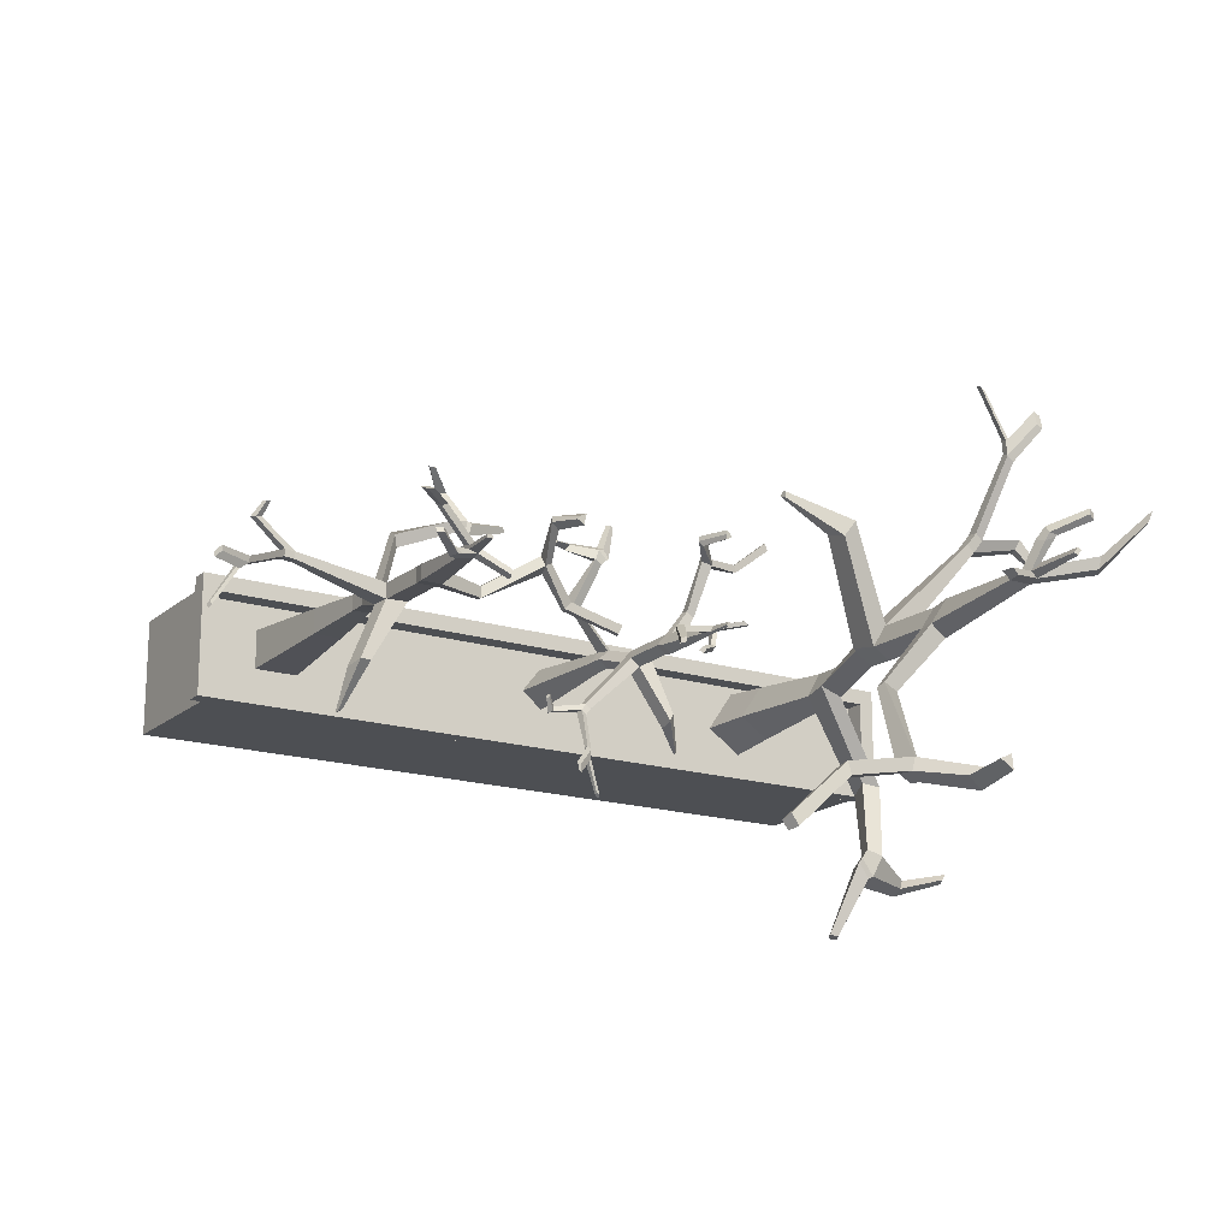
<metadata>
{"format":"obj","ext":"obj","renderer":"f3d","projection":"perspective","resolution":1024,"background":"white","views":[{"elev":-17.5,"azim":148.1,"up":"+Z"}]}
</metadata>
<code>
o DeadPlanter_Cube.004
v -6.517 0.3953 1
v -6.517 2.967 1
v -6.517 0.3953 -1
v -6.517 2.967 -1
v 6.517 0.3953 1
v 6.517 2.967 1
v 6.517 0.3953 -1
v 6.517 2.967 -1
v -6.765 2.967 1.038
v -6.765 2.967 -1.038
v 6.765 2.967 -1.038
v 6.765 2.967 1.038
v -6.489 3.283 0.7618
v -6.489 3.283 -0.7618
v 6.489 3.283 -0.7618
v 6.489 3.283 0.7618
v -6.765 3.283 1.038
v -6.765 3.283 -1.038
v 6.765 3.283 -1.038
v 6.765 3.283 1.038
v -6.489 2.918 0.7618
v -6.489 2.918 -0.7618
v 6.489 2.918 -0.7618
v 6.489 2.918 0.7618
v 4.876 2.895 0.3325
v 4.876 2.895 -0.3325
v 5.632 2.895 -0.3325
v 5.632 2.895 0.3325
v 5.014 4.827 0.2105
v 5.014 4.827 -0.2105
v 5.493 4.827 -0.2105
v 5.493 4.827 0.2105
v 5.123 6.03 0.1583
v 5.079 5.985 -0.09764
v 5.403 6.005 -0.1318
v 5.403 6.005 0.1318
v 5.128 6.364 0.09764
v 5.085 6.318 -0.1583
v 5.403 6.344 -0.1318
v 5.403 6.344 0.1318
v 5.221 7.071 -0.07668
v 5.22 7.073 -0.3338
v 5.538 7.051 -0.3359
v 5.538 7.052 -0.07278
v 5.18 7.431 -0.08484
v 5.176 7.435 -0.3295
v 5.513 7.396 -0.334
v 5.516 7.395 -0.07609
v 5.149 8.292 -0.09416
v 5.159 8.295 -0.3263
v 5.479 8.304 -0.3314
v 5.487 8.305 -0.08059
v 5.14 8.488 -0.1107
v 5.151 8.491 -0.3455
v 5.516 8.516 -0.355
v 5.523 8.518 -0.1003
v 5.38 9.833 -0.2049
v 5.366 9.847 -0.3677
v 5.532 9.866 -0.3265
v 5.55 9.872 -0.2196
v 5.381 9.981 -0.2377
v 5.384 9.993 -0.3449
v 5.541 10.01 -0.3103
v 5.54 10.02 -0.2547
v 5.473 10.58 -0.2559
v 5.471 10.57 -0.3075
v 5.557 10.57 -0.3013
v 5.558 10.57 -0.2511
v 5.228 7.072 -0.3775
v 5.542 7.055 -0.3395
v 5.171 7.431 -0.3261
v 5.505 7.398 -0.2903
v 5.926 7.318 -1.465
v 6.108 7.361 -1.479
v 5.853 7.623 -1.402
v 6.055 7.692 -1.413
v 6.058 7.039 -2.073
v 6.122 7.032 -2.107
v 6.046 7.106 -2.059
v 6.112 7.099 -2.094
v 4.72 5.878 1.319
v 4.648 5.806 1.133
v 4.76 6.125 1.209
v 4.688 6.053 1.022
v 3.836 6.275 1.495
v 3.784 6.25 1.41
v 3.875 6.453 1.511
v 3.836 6.405 1.328
v 3.524 6.25 1.605
v 3.65 6.264 1.371
v 3.622 6.407 1.563
v 3.683 6.435 1.313
v 3.531 6.261 1.598
v 3.613 6.264 1.369
v 3.549 6.421 1.516
v 3.614 6.436 1.306
v 2.861 6.094 1.704
v 2.828 6.053 1.628
v 2.851 6.2 1.651
v 2.819 6.158 1.575
v 4.045 6.112 2.052
v 3.978 5.987 2.082
v 3.898 6.19 2.044
v 3.83 6.065 2.074
v 4.322 6.411 2.345
v 4.298 6.336 2.381
v 4.226 6.437 2.335
v 4.202 6.361 2.371
v 7.068 7.37 -0.02736
v 7.101 7.357 0.1312
v 7.094 7.534 -0.0297
v 7.094 7.515 0.1006
v 7.295 7.418 -0.02498
v 7.309 7.419 0.1147
v 7.284 7.564 -0.02405
v 7.27 7.558 0.09144
v 8.075 7.955 -0.4144
v 8.055 7.944 -0.3051
v 8.036 8.037 -0.3947
v 8.03 8.034 -0.287
v 8.224 7.943 -0.5223
v 8.218 7.934 -0.4308
v 8.182 8.032 -0.5059
v 8.19 8.03 -0.4148
v 8.577 7.894 -1.126
v 8.589 7.885 -1.061
v 8.551 7.961 -1.091
v 8.563 7.951 -1.027
v 8.538 8.218 -0.3565
v 8.545 8.227 -0.2711
v 8.641 8.214 -0.4638
v 8.655 8.218 -0.3847
v 7.636 7.334 0.5953
v 7.613 7.454 0.5592
v 7.778 7.402 0.5507
v 7.733 7.508 0.5269
v 7.547 7.471 0.8143
v 7.531 7.55 0.792
v 7.638 7.516 0.7855
v 7.609 7.585 0.7711
v 4.346 8.083 -0.1438
v 4.331 8.075 -0.3263
v 4.361 8.233 -0.168
v 4.346 8.225 -0.3504
v 3.52 8.448 0.3006
v 3.472 8.527 0.09269
v 3.558 8.628 0.3397
v 3.542 8.748 0.1552
v 3.427 8.501 0.3796
v 3.39 8.538 0.194
v 3.423 8.629 0.3945
v 3.415 8.708 0.2259
v 3.069 8.521 -0.3836
v 3.028 8.374 -0.3743
v 2.967 8.533 -0.2626
v 2.947 8.383 -0.2786
v 2.119 8.534 -0.6318
v 2.066 8.392 -0.6154
v 2.052 8.551 -0.4892
v 2.013 8.404 -0.5026
v 3.681 9.172 0.7912
v 3.723 9.23 0.671
v 3.562 9.11 0.8355
v 3.559 9.152 0.5992
v 3.568 9.822 0.6213
v 3.635 9.833 0.555
v 3.491 9.846 0.6617
v 3.511 9.81 0.4861
v 6.122 10.04 0.2811
v 6.002 9.993 0.355
v 6.069 10.17 0.1936
v 5.95 10.13 0.2632
v 6.614 10.57 0.244
v 6.502 10.54 0.2876
v 6.557 10.68 0.1911
v 6.446 10.65 0.235
v 5.728 9.998 -0.4839
v 5.856 10.02 -0.4052
v 5.699 10.12 -0.4416
v 5.827 10.14 -0.3661
v 5.882 10.07 -0.5005
v 5.94 10.08 -0.393
v 5.789 10.16 -0.4644
v 5.851 10.16 -0.3605
v 6.244 10.36 -0.2925
v 6.248 10.34 -0.2052
v 6.144 10.4 -0.2822
v 6.148 10.38 -0.1955
v 4.962 10.15 -0.5724
v 4.964 10.16 -0.7109
v 4.98 10.28 -0.5898
v 4.993 10.29 -0.6821
v 0.2558 2.256 0.5434
v -0.1838 2.256 0.2013
v 0.2052 2.256 -0.2985
v 0.6448 2.256 0.04365
v 0.2465 3.874 0.389
v -0.0318 3.874 0.1723
v 0.2145 3.874 -0.1441
v 0.4928 3.874 0.07256
v 0.2677 4.882 0.2905
v 0.07625 4.844 0.1875
v 0.2205 4.861 -0.04439
v 0.3947 4.861 0.09122
v 0.2306 5.162 0.2555
v 0.03911 5.124 0.1525
v 0.2205 5.145 -0.04439
v 0.3947 5.145 0.09122
v 0.1633 5.754 0.1043
v -0.007553 5.756 -0.02697
v 0.1547 5.737 -0.2383
v 0.3286 5.738 -0.1029
v 0.1363 6.056 0.1278
v -0.02734 6.059 0.004404
v 0.1433 6.027 -0.2211
v 0.3154 6.026 -0.09039
v 0.1144 6.777 0.1433
v -0.03391 6.78 0.01717
v 0.1272 6.787 -0.1968
v 0.2974 6.788 -0.07343
v 0.09904 6.941 0.1405
v -0.05084 6.943 0.01273
v 0.1306 6.964 -0.2333
v 0.3028 6.966 -0.1073
v 0.1599 8.068 -0.06635
v 0.04533 8.079 -0.1411
v 0.1579 8.095 -0.2295
v 0.2378 8.101 -0.1864
v 0.1388 8.192 -0.08392
v 0.06973 8.202 -0.1414
v 0.1734 8.219 -0.2274
v 0.2094 8.221 -0.1977
v 0.174 8.69 -0.1539
v 0.1392 8.687 -0.1796
v 0.1873 8.685 -0.2329
v 0.2212 8.687 -0.208
v -0.0323 5.754 -0.05474
v 0.1546 5.741 -0.243
v -0.02739 6.055 0.009057
v 0.1681 6.028 -0.1933
v -0.3918 5.961 -1.076
v -0.3077 5.997 -1.204
v -0.3883 6.216 -0.9952
v -0.2915 6.274 -1.134
v -0.7263 5.727 -1.476
v -0.7152 5.722 -1.536
v -0.7229 5.783 -1.461
v -0.7121 5.778 -1.522
v 0.8277 4.754 1.154
v 0.6673 4.694 1.106
v 0.7755 4.961 1.071
v 0.6151 4.901 1.023
v 0.4893 5.087 1.829
v 0.4065 5.066 1.82
v 0.5202 5.236 1.811
v 0.3794 5.196 1.743
v 0.4018 5.067 2.092
v 0.3116 5.078 1.888
v 0.4243 5.198 2.006
v 0.2904 5.221 1.837
v 0.4006 5.076 2.084
v 0.2917 5.078 1.911
v 0.3556 5.209 2.029
v 0.2502 5.222 1.878
v 0.1259 4.936 2.581
v 0.05909 4.901 2.563
v 0.08539 5.024 2.56
v 0.01855 4.99 2.542
v 0.965 4.95 1.977
v 0.9505 4.846 2.037
v 0.8839 5.016 2.071
v 0.8694 4.911 2.131
v 1.301 5.201 1.945
v 1.313 5.138 1.979
v 1.246 5.223 2.003
v 1.257 5.16 2.037
v 1.146 6.005 -1.091
v 1.268 5.994 -1.031
v 1.158 6.142 -1.109
v 1.244 6.126 -1.042
v 1.264 6.045 -1.24
v 1.364 6.046 -1.178
v 1.259 6.167 -1.232
v 1.329 6.162 -1.163
v 1.408 6.495 -1.956
v 1.47 6.485 -1.887
v 1.401 6.564 -1.92
v 1.469 6.561 -1.86
v 1.413 6.485 -2.11
v 1.471 6.477 -2.059
v 1.403 6.559 -2.073
v 1.467 6.558 -2.032
v 1.196 6.444 -2.654
v 1.245 6.436 -2.629
v 1.206 6.499 -2.619
v 1.254 6.491 -2.594
v 1.685 6.715 -2.232
v 1.745 6.722 -2.193
v 1.667 6.711 -2.356
v 1.727 6.715 -2.324
v 1.85 5.974 -1.146
v 1.814 6.075 -1.149
v 1.893 6.031 -1.263
v 1.855 6.12 -1.245
v 1.949 6.09 -0.9745
v 1.926 6.155 -0.9758
v 1.977 6.127 -1.05
v 1.952 6.185 -1.038
v -0.3314 6.602 0.6482
v -0.4597 6.595 0.5642
v -0.3401 6.728 0.6264
v -0.4684 6.721 0.5425
v -0.4628 6.908 1.423
v -0.6248 6.974 1.348
v -0.4176 7.059 1.418
v -0.5475 7.159 1.334
v -0.4585 6.952 1.525
v -0.6 6.983 1.454
v -0.4505 7.059 1.535
v -0.5662 7.126 1.454
v -1.147 6.968 1.37
v -1.162 6.846 1.401
v -1.12 6.979 1.499
v -1.14 6.853 1.504
v -1.8 6.979 1.869
v -1.816 6.86 1.913
v -1.74 6.994 1.987
v -1.769 6.871 2.006
v -0.05559 7.514 1.569
v -0.1137 7.563 1.48
v -0.08758 7.462 1.671
v -0.2452 7.497 1.551
v -0.226 8.059 1.556
v -0.2353 8.068 1.478
v -0.2391 8.079 1.628
v -0.345 8.049 1.525
v 0.863 8.239 -0.3068
v 0.8502 8.202 -0.1895
v 0.7779 8.346 -0.3167
v 0.7629 8.313 -0.2025
v 1.092 8.684 -0.651
v 1.063 8.658 -0.5546
v 1.027 8.779 -0.6408
v 0.9995 8.751 -0.545
v 0.1548 8.206 -0.4402
v 0.2728 8.227 -0.4845
v 0.1678 8.308 -0.3992
v 0.2836 8.327 -0.4451
v 0.223 8.269 -0.5505
v 0.324 8.271 -0.5336
v 0.199 8.338 -0.4705
v 0.2994 8.339 -0.4576
v 0.5468 8.509 -0.6827
v 0.6065 8.488 -0.6405
v 0.5019 8.547 -0.611
v 0.5616 8.526 -0.5695
v -0.2979 8.336 0.02061
v -0.3885 8.344 -0.05182
v -0.3001 8.442 -0.00025
v -0.3546 8.45 -0.05611
v -3.971 0.9373 -0.6728
v -3.149 0.9373 -0.1117
v -3.787 0.9373 0.8233
v -4.609 0.9373 0.2622
v -3.937 3.83 -0.3984
v -3.416 3.83 -0.04315
v -3.82 3.83 0.5489
v -4.341 3.83 0.1936
v -3.964 5.632 -0.2204
v -3.611 5.563 -0.05804
v -3.842 5.593 0.3717
v -4.168 5.593 0.1493
v -3.894 6.131 -0.1621
v -3.541 6.063 0.000239
v -3.842 6.101 0.3717
v -4.168 6.101 0.1493
v -3.757 7.19 0.1002
v -3.437 7.193 0.3151
v -3.703 7.159 0.7102
v -4.029 7.161 0.4881
v -3.711 7.729 0.05521
v -3.406 7.734 0.2569
v -3.685 7.677 0.6782
v -4.006 7.675 0.4644
v -3.674 9.018 0.02507
v -3.395 9.023 0.2334
v -3.659 9.036 0.6331
v -3.976 9.037 0.4321
v -3.646 9.311 0.02839
v -3.365 9.315 0.2394
v -3.661 9.353 0.6986
v -3.982 9.356 0.4931
v -3.732 11.33 0.4041
v -3.519 11.35 0.5246
v -3.71 11.37 0.6949
v -3.857 11.38 0.627
v -3.692 11.55 0.4331
v -3.562 11.56 0.5279
v -3.738 11.6 0.6928
v -3.805 11.6 0.6439
v -3.747 12.44 0.5619
v -3.682 12.43 0.6038
v -3.762 12.43 0.7043
v -3.825 12.43 0.6636
v -3.39 7.19 0.3619
v -3.702 7.166 0.7187
v -3.406 7.728 0.2486
v -3.732 7.678 0.6314
v -2.634 7.56 2.143
v -2.77 7.624 2.38
v -2.65 8.015 2
v -2.807 8.119 2.258
v -1.993 7.142 2.819
v -2.006 7.132 2.927
v -2.001 7.242 2.793
v -2.013 7.232 2.903
v -5.059 5.403 -1.698
v -4.768 5.296 -1.63
v -4.957 5.773 -1.556
v -4.666 5.665 -1.487
v -4.531 5.997 -2.94
v -4.383 5.96 -2.932
v -4.584 6.264 -2.904
v -4.326 6.193 -2.799
v -4.405 5.961 -3.418
v -4.221 5.982 -3.066
v -4.435 6.195 -3.262
v -4.178 6.237 -2.976
v -4.402 5.977 -3.404
v -4.188 5.981 -3.109
v -4.315 6.216 -3.312
v -4.11 6.239 -3.054
v -3.968 5.727 -4.322
v -3.846 5.665 -4.298
v -3.893 5.886 -4.289
v -3.772 5.823 -4.265
v -5.397 5.753 -3.15
v -5.377 5.566 -3.259
v -5.262 5.87 -3.327
v -5.243 5.683 -3.436
v -5.993 6.202 -3.056
v -6.017 6.089 -3.115
v -5.9 6.24 -3.166
v -5.924 6.127 -3.226
v -5.375 7.637 2.342
v -5.6 7.618 2.249
v -5.395 7.883 2.376
v -5.556 7.854 2.267
v -5.57 7.71 2.621
v -5.755 7.711 2.521
v -5.562 7.928 2.606
v -5.693 7.919 2.492
v -5.747 8.514 3.915
v -5.865 8.497 3.798
v -5.738 8.636 3.85
v -5.866 8.631 3.751
v -5.739 8.495 4.189
v -5.847 8.481 4.105
v -5.724 8.628 4.123
v -5.843 8.626 4.056
v -5.291 8.422 5.136
v -5.381 8.408 5.096
v -5.311 8.522 5.074
v -5.4 8.507 5.035
v -6.209 8.906 4.438
v -6.321 8.92 4.375
v -6.164 8.901 4.656
v -6.273 8.907 4.607
v -6.625 7.583 2.52
v -6.561 7.763 2.521
v -6.69 7.684 2.732
v -6.622 7.844 2.697
v -6.821 7.789 2.224
v -6.78 7.906 2.224
v -6.862 7.856 2.362
v -6.82 7.959 2.337
v -2.935 8.705 -0.9255
v -2.697 8.693 -0.7901
v -2.917 8.93 -0.8876
v -2.679 8.917 -0.7522
v -2.788 9.252 -2.323
v -2.49 9.369 -2.206
v -2.868 9.521 -2.309
v -2.627 9.7 -2.172
v -2.807 9.331 -2.504
v -2.546 9.386 -2.393
v -2.822 9.523 -2.521
v -2.607 9.641 -2.389
v -1.561 9.36 -2.303
v -1.538 9.14 -2.361
v -1.625 9.379 -2.531
v -1.588 9.153 -2.542
v -0.4528 9.379 -3.268
v -0.4283 9.167 -3.347
v -0.5726 9.405 -3.471
v -0.5228 9.186 -3.509
v -3.53 10.33 -2.537
v -3.417 10.42 -2.384
v -3.485 10.24 -2.722
v -3.19 10.3 -2.526
v -3.225 11.31 -2.534
v -3.2 11.32 -2.395
v -3.21 11.34 -2.663
v -3.009 11.29 -2.491
v -4.959 11.63 0.9117
v -4.949 11.56 0.7011
v -4.806 11.82 0.9198
v -4.792 11.76 0.7145
v -5.328 12.43 1.551
v -5.288 12.38 1.376
v -5.215 12.6 1.526
v -5.176 12.55 1.352
v -3.681 11.57 1.07
v -3.886 11.61 1.163
v -3.708 11.75 0.9986
v -3.91 11.79 1.093
v -3.79 11.68 1.275
v -3.972 11.69 1.256
v -3.756 11.81 1.129
v -3.937 11.81 1.118
v -4.353 12.11 1.547
v -4.464 12.08 1.478
v -4.281 12.18 1.414
v -4.392 12.14 1.347
v -2.925 11.8 0.1977
v -2.755 11.82 0.3168
v -2.919 11.99 0.2347
v -2.815 12.01 0.3282
f 3 4 8 7
f 7 8 6 5
f 5 6 2 1
f 3 7 5 1
f 4 2 9 10
f 3 1 2 4
f 9 12 20 17
f 2 6 12 9
f 8 4 10 11
f 6 8 11 12
f 13 16 24 21
f 11 10 18 19
f 12 11 19 20
f 10 9 17 18
f 13 14 18 17
f 14 15 19 18
f 15 16 20 19
f 16 13 17 20
f 23 22 21 24
f 15 14 22 23
f 16 15 23 24
f 14 13 21 22
f 27 28 25 26
f 30 29 33 34
f 28 27 31 32
f 26 25 29 30
f 25 28 32 29
f 27 26 30 31
f 33 36 40 37
f 29 32 36 33
f 31 30 34 35
f 32 31 35 36
f 40 39 43 44
f 35 34 38 39
f 36 35 39 40
f 38 34 82 84
f 41 44 48 45
f 38 37 41 42
f 37 40 44 41
f 39 38 42 43
f 47 46 50 51
f 46 47 72 71
f 48 44 110 112
f 42 41 45 46
f 52 51 55 56
f 48 47 51 52
f 46 45 49 50
f 45 48 52 49
f 53 56 60 57
f 54 50 142 144
f 49 52 56 53
f 51 50 54 55
f 60 59 63 64
f 55 54 58 59
f 56 55 59 60
f 54 53 57 58
f 64 63 67 68
f 61 62 192 191
f 60 64 171 169
f 58 62 179 177
f 67 66 65 68
f 62 61 65 66
f 61 64 68 65
f 63 62 66 67
f 69 71 75 73
f 42 46 71 69
f 43 42 69 70
f 47 43 70 72
f 74 73 77 78
f 70 69 73 74
f 72 70 74 76
f 71 72 76 75
f 78 77 79 80
f 76 74 78 80
f 75 76 80 79
f 73 75 79 77
f 81 83 87 85
f 37 38 84 83
f 33 37 83 81
f 34 33 81 82
f 88 86 90 92
f 82 81 85 86
f 84 82 86 88
f 83 84 88 87
f 91 92 96 95
f 87 88 92 91
f 87 91 103 101
f 86 85 89 90
f 93 95 99 97
f 89 91 95 93
f 90 89 93 94
f 92 90 94 96
f 98 97 99 100
f 94 93 97 98
f 96 94 98 100
f 95 96 100 99
f 101 103 107 105
f 91 89 104 103
f 89 85 102 104
f 85 87 101 102
f 106 105 107 108
f 102 101 105 106
f 104 102 106 108
f 103 104 108 107
f 109 111 115 113
f 47 48 112 111
f 43 47 111 109
f 44 43 109 110
f 116 114 118 120
f 111 112 116 115
f 116 112 134 136
f 110 109 113 114
f 118 117 121 122
f 114 113 117 118
f 113 115 119 117
f 115 116 120 119
f 121 123 127 125
f 117 119 123 121
f 124 123 131 132
f 120 118 122 124
f 126 125 127 128
f 123 124 128 127
f 124 122 126 128
f 122 121 125 126
f 129 130 132 131
f 123 119 129 131
f 119 120 130 129
f 120 124 132 130
f 135 136 140 139
f 114 116 136 135
f 110 114 135 133
f 112 110 133 134
f 138 137 139 140
f 136 134 138 140
f 134 133 137 138
f 133 135 139 137
f 144 142 146 148
f 50 49 141 142
f 49 53 143 141
f 53 54 144 143
f 145 147 151 149
f 143 144 148 147
f 141 143 147 145
f 142 141 145 146
f 150 149 151 152
f 146 145 149 150
f 152 148 153 155
f 148 152 164 162
f 155 153 157 159
f 150 152 155 156
f 148 146 154 153
f 146 150 156 154
f 157 158 160 159
f 156 155 159 160
f 154 156 160 158
f 153 154 158 157
f 161 162 166 165
f 152 151 163 164
f 147 148 162 161
f 151 147 161 163
f 165 166 168 167
f 162 164 168 166
f 164 163 167 168
f 163 161 165 167
f 169 171 175 173
f 64 61 172 171
f 57 60 169 170
f 61 57 170 172
f 174 173 175 176
f 170 169 173 174
f 172 170 174 176
f 171 172 176 175
f 179 180 184 183
f 62 63 180 179
f 59 58 177 178
f 63 59 178 180
f 184 182 186 188
f 180 178 182 184
f 178 177 181 182
f 177 179 183 181
f 186 185 187 188
f 182 181 185 186
f 181 183 187 185
f 183 184 188 187
f 190 189 191 192
f 62 58 190 192
f 58 57 189 190
f 57 61 191 189
f 195 196 193 194
f 198 197 201 202
f 196 195 199 200
f 194 193 197 198
f 193 196 200 197
f 195 194 198 199
f 201 204 208 205
f 197 200 204 201
f 199 198 202 203
f 200 199 203 204
f 208 207 211 212
f 203 202 206 207
f 204 203 207 208
f 206 202 250 252
f 209 212 216 213
f 206 205 209 210
f 205 208 212 209
f 207 206 210 211
f 215 214 218 219
f 214 215 240 239
f 216 212 278 280
f 210 209 213 214
f 220 219 223 224
f 216 215 219 220
f 214 213 217 218
f 213 216 220 217
f 221 224 228 225
f 222 218 310 312
f 217 220 224 221
f 219 218 222 223
f 228 227 231 232
f 223 222 226 227
f 224 223 227 228
f 222 221 225 226
f 232 231 235 236
f 229 230 360 359
f 228 232 339 337
f 226 230 347 345
f 235 234 233 236
f 230 229 233 234
f 229 232 236 233
f 231 230 234 235
f 237 239 243 241
f 210 214 239 237
f 211 210 237 238
f 215 211 238 240
f 242 241 245 246
f 238 237 241 242
f 240 238 242 244
f 239 240 244 243
f 246 245 247 248
f 244 242 246 248
f 243 244 248 247
f 241 243 247 245
f 249 251 255 253
f 205 206 252 251
f 201 205 251 249
f 202 201 249 250
f 256 254 258 260
f 250 249 253 254
f 252 250 254 256
f 251 252 256 255
f 259 260 264 263
f 255 256 260 259
f 255 259 271 269
f 254 253 257 258
f 261 263 267 265
f 257 259 263 261
f 258 257 261 262
f 260 258 262 264
f 266 265 267 268
f 262 261 265 266
f 264 262 266 268
f 263 264 268 267
f 269 271 275 273
f 259 257 272 271
f 257 253 270 272
f 253 255 269 270
f 274 273 275 276
f 270 269 273 274
f 272 270 274 276
f 271 272 276 275
f 277 279 283 281
f 215 216 280 279
f 211 215 279 277
f 212 211 277 278
f 284 282 286 288
f 279 280 284 283
f 284 280 302 304
f 278 277 281 282
f 286 285 289 290
f 282 281 285 286
f 281 283 287 285
f 283 284 288 287
f 289 291 295 293
f 285 287 291 289
f 292 291 299 300
f 288 286 290 292
f 294 293 295 296
f 291 292 296 295
f 292 290 294 296
f 290 289 293 294
f 297 298 300 299
f 291 287 297 299
f 287 288 298 297
f 288 292 300 298
f 303 304 308 307
f 282 284 304 303
f 278 282 303 301
f 280 278 301 302
f 306 305 307 308
f 304 302 306 308
f 302 301 305 306
f 301 303 307 305
f 312 310 314 316
f 218 217 309 310
f 217 221 311 309
f 221 222 312 311
f 313 315 319 317
f 311 312 316 315
f 309 311 315 313
f 310 309 313 314
f 318 317 319 320
f 314 313 317 318
f 320 316 321 323
f 316 320 332 330
f 323 321 325 327
f 318 320 323 324
f 316 314 322 321
f 314 318 324 322
f 325 326 328 327
f 324 323 327 328
f 322 324 328 326
f 321 322 326 325
f 329 330 334 333
f 320 319 331 332
f 315 316 330 329
f 319 315 329 331
f 333 334 336 335
f 330 332 336 334
f 332 331 335 336
f 331 329 333 335
f 337 339 343 341
f 232 229 340 339
f 225 228 337 338
f 229 225 338 340
f 342 341 343 344
f 338 337 341 342
f 340 338 342 344
f 339 340 344 343
f 347 348 352 351
f 230 231 348 347
f 227 226 345 346
f 231 227 346 348
f 352 350 354 356
f 348 346 350 352
f 346 345 349 350
f 345 347 351 349
f 354 353 355 356
f 350 349 353 354
f 349 351 355 353
f 351 352 356 355
f 358 357 359 360
f 230 226 358 360
f 226 225 357 358
f 225 229 359 357
f 363 364 361 362
f 366 365 369 370
f 364 363 367 368
f 362 361 365 366
f 361 364 368 365
f 363 362 366 367
f 369 372 376 373
f 365 368 372 369
f 367 366 370 371
f 368 367 371 372
f 376 375 379 380
f 371 370 374 375
f 372 371 375 376
f 374 370 418 420
f 377 380 384 381
f 374 373 377 378
f 373 376 380 377
f 375 374 378 379
f 383 382 386 387
f 382 383 408 407
f 384 380 446 448
f 378 377 381 382
f 388 387 391 392
f 384 383 387 388
f 382 381 385 386
f 381 384 388 385
f 389 392 396 393
f 390 386 478 480
f 385 388 392 389
f 387 386 390 391
f 396 395 399 400
f 391 390 394 395
f 392 391 395 396
f 390 389 393 394
f 400 399 403 404
f 397 398 528 527
f 396 400 507 505
f 394 398 515 513
f 403 402 401 404
f 398 397 401 402
f 397 400 404 401
f 399 398 402 403
f 405 407 411 409
f 378 382 407 405
f 379 378 405 406
f 383 379 406 408
f 410 409 413 414
f 406 405 409 410
f 408 406 410 412
f 407 408 412 411
f 414 413 415 416
f 412 410 414 416
f 411 412 416 415
f 409 411 415 413
f 417 419 423 421
f 373 374 420 419
f 369 373 419 417
f 370 369 417 418
f 424 422 426 428
f 418 417 421 422
f 420 418 422 424
f 419 420 424 423
f 427 428 432 431
f 423 424 428 427
f 423 427 439 437
f 422 421 425 426
f 429 431 435 433
f 425 427 431 429
f 426 425 429 430
f 428 426 430 432
f 434 433 435 436
f 430 429 433 434
f 432 430 434 436
f 431 432 436 435
f 437 439 443 441
f 427 425 440 439
f 425 421 438 440
f 421 423 437 438
f 442 441 443 444
f 438 437 441 442
f 440 438 442 444
f 439 440 444 443
f 445 447 451 449
f 383 384 448 447
f 379 383 447 445
f 380 379 445 446
f 452 450 454 456
f 447 448 452 451
f 452 448 470 472
f 446 445 449 450
f 454 453 457 458
f 450 449 453 454
f 449 451 455 453
f 451 452 456 455
f 457 459 463 461
f 453 455 459 457
f 460 459 467 468
f 456 454 458 460
f 462 461 463 464
f 459 460 464 463
f 460 458 462 464
f 458 457 461 462
f 465 466 468 467
f 459 455 465 467
f 455 456 466 465
f 456 460 468 466
f 471 472 476 475
f 450 452 472 471
f 446 450 471 469
f 448 446 469 470
f 474 473 475 476
f 472 470 474 476
f 470 469 473 474
f 469 471 475 473
f 480 478 482 484
f 386 385 477 478
f 385 389 479 477
f 389 390 480 479
f 481 483 487 485
f 479 480 484 483
f 477 479 483 481
f 478 477 481 482
f 486 485 487 488
f 482 481 485 486
f 488 484 489 491
f 484 488 500 498
f 491 489 493 495
f 486 488 491 492
f 484 482 490 489
f 482 486 492 490
f 493 494 496 495
f 492 491 495 496
f 490 492 496 494
f 489 490 494 493
f 497 498 502 501
f 488 487 499 500
f 483 484 498 497
f 487 483 497 499
f 501 502 504 503
f 498 500 504 502
f 500 499 503 504
f 499 497 501 503
f 505 507 511 509
f 400 397 508 507
f 393 396 505 506
f 397 393 506 508
f 510 509 511 512
f 506 505 509 510
f 508 506 510 512
f 507 508 512 511
f 515 516 520 519
f 398 399 516 515
f 395 394 513 514
f 399 395 514 516
f 520 518 522 524
f 516 514 518 520
f 514 513 517 518
f 513 515 519 517
f 522 521 523 524
f 518 517 521 522
f 517 519 523 521
f 519 520 524 523
f 526 525 527 528
f 398 394 526 528
f 394 393 525 526
f 393 397 527 525

</code>
